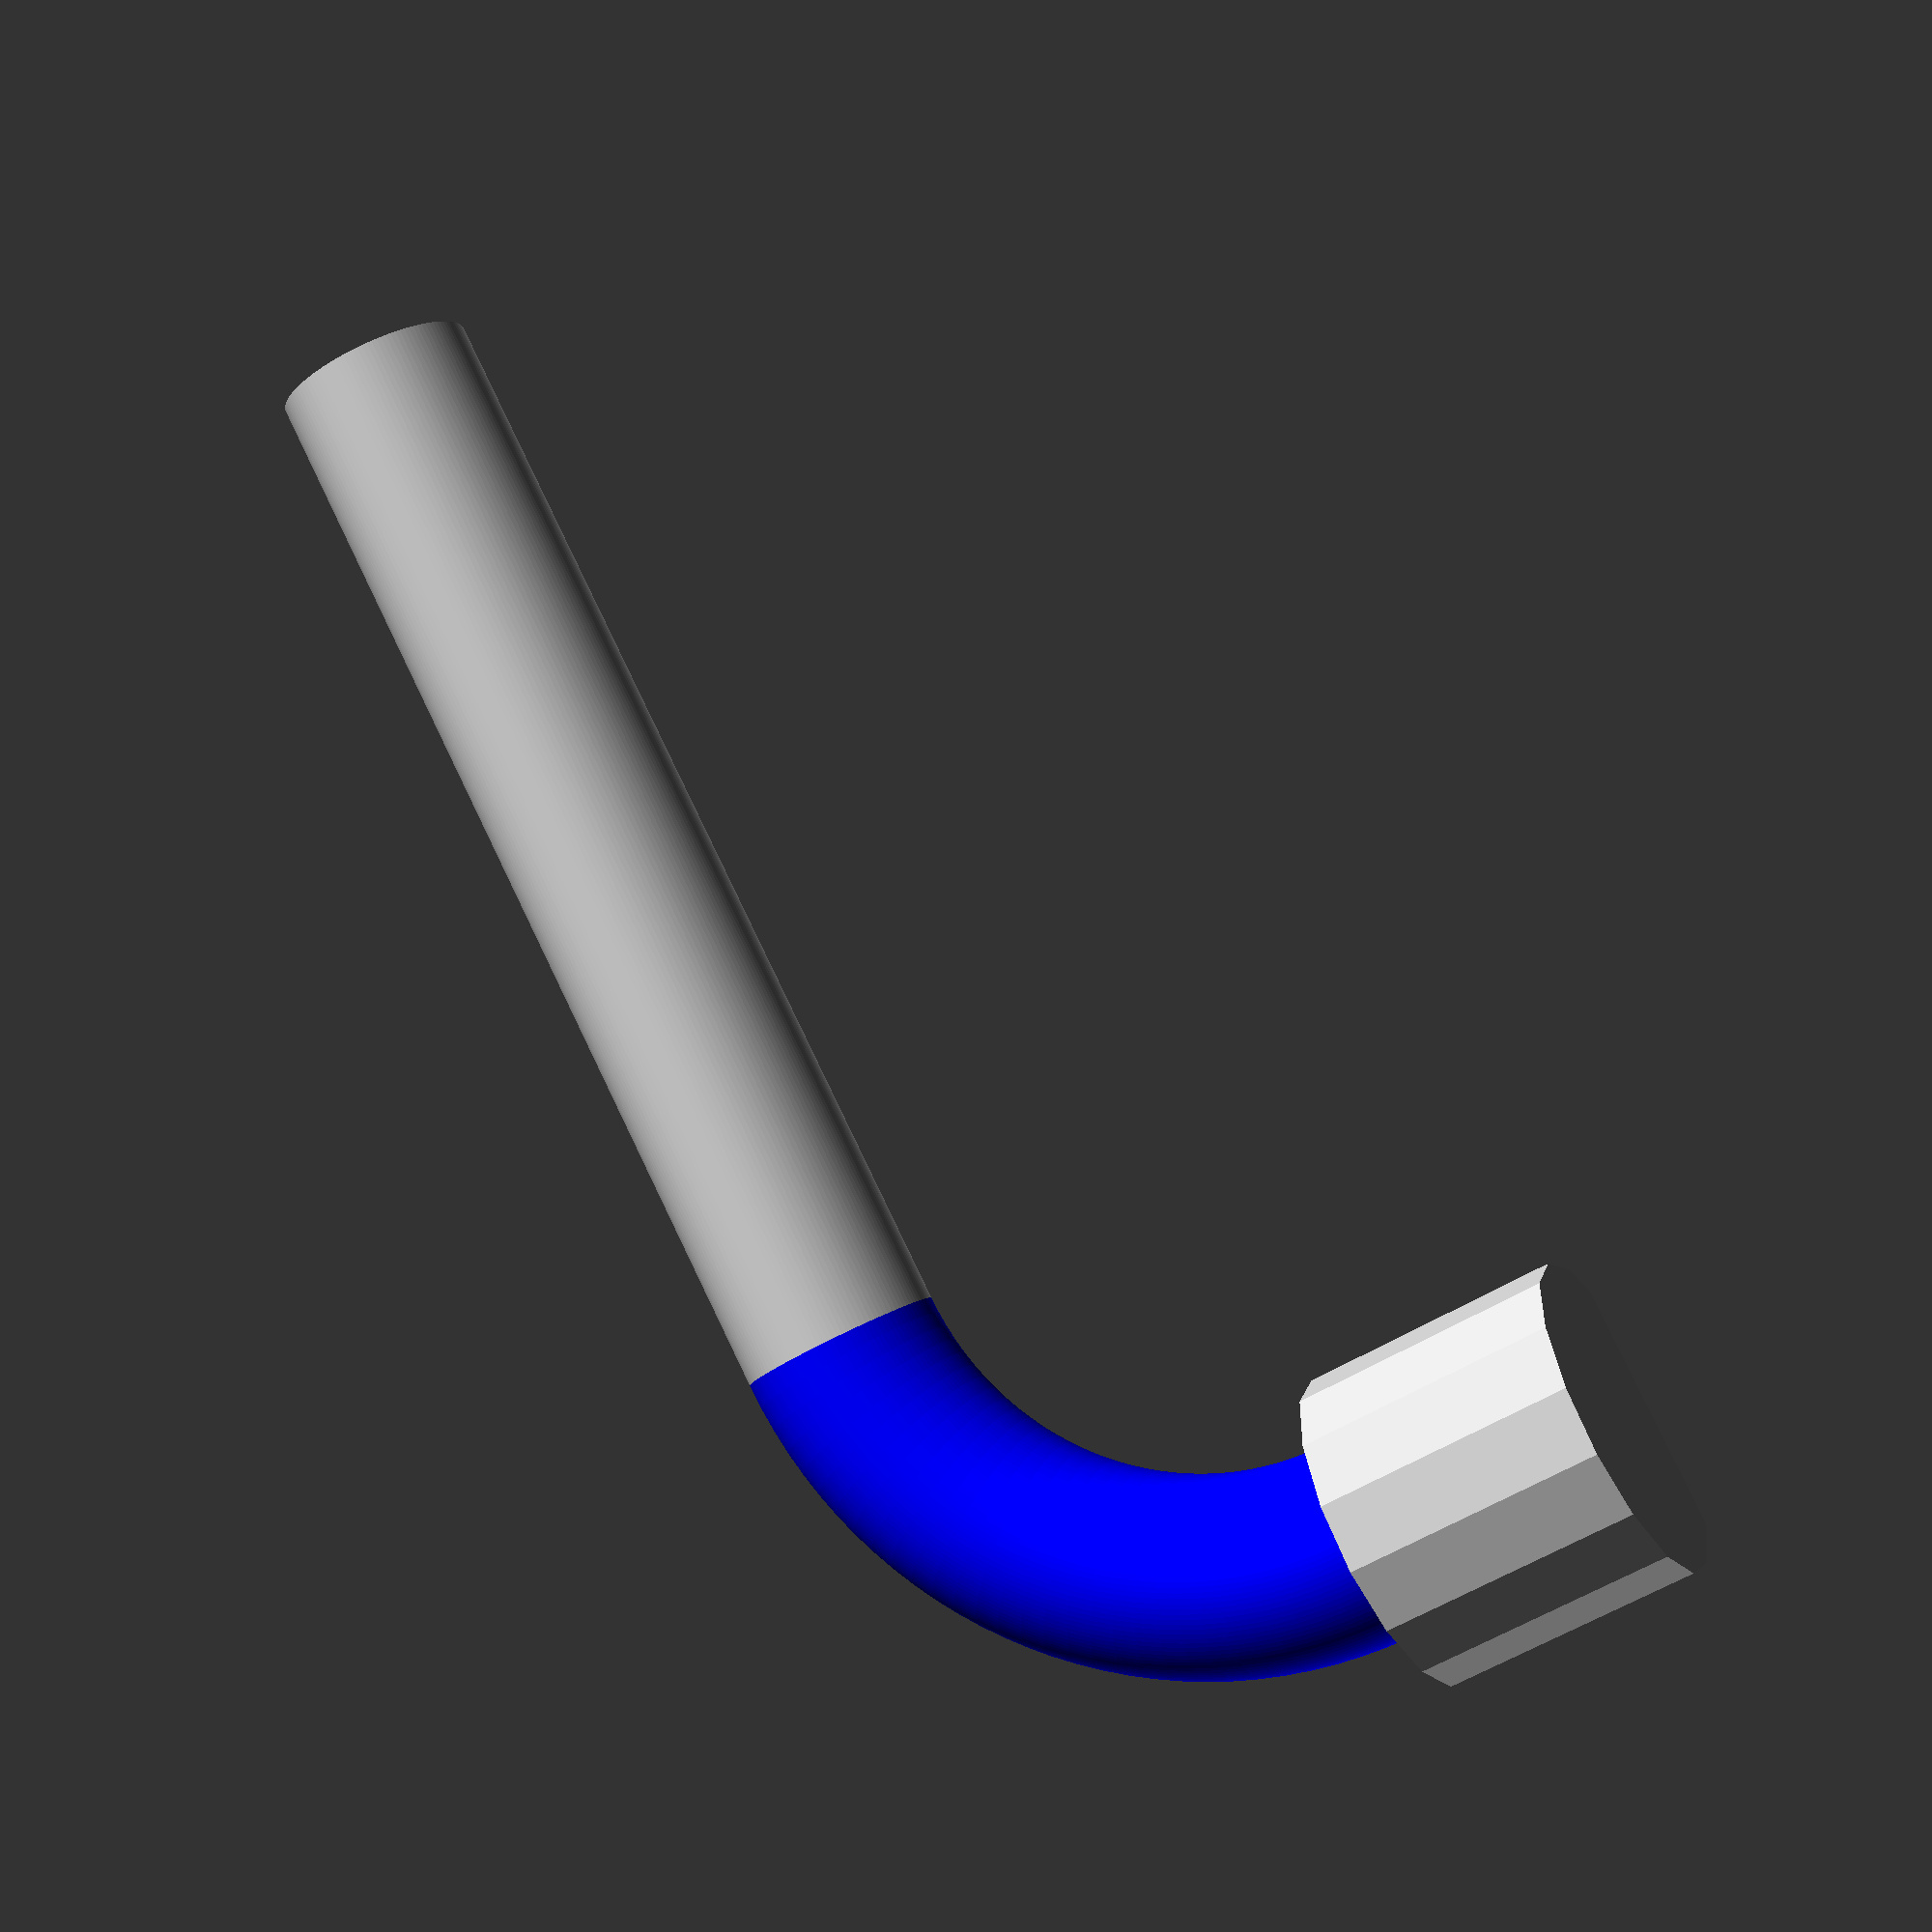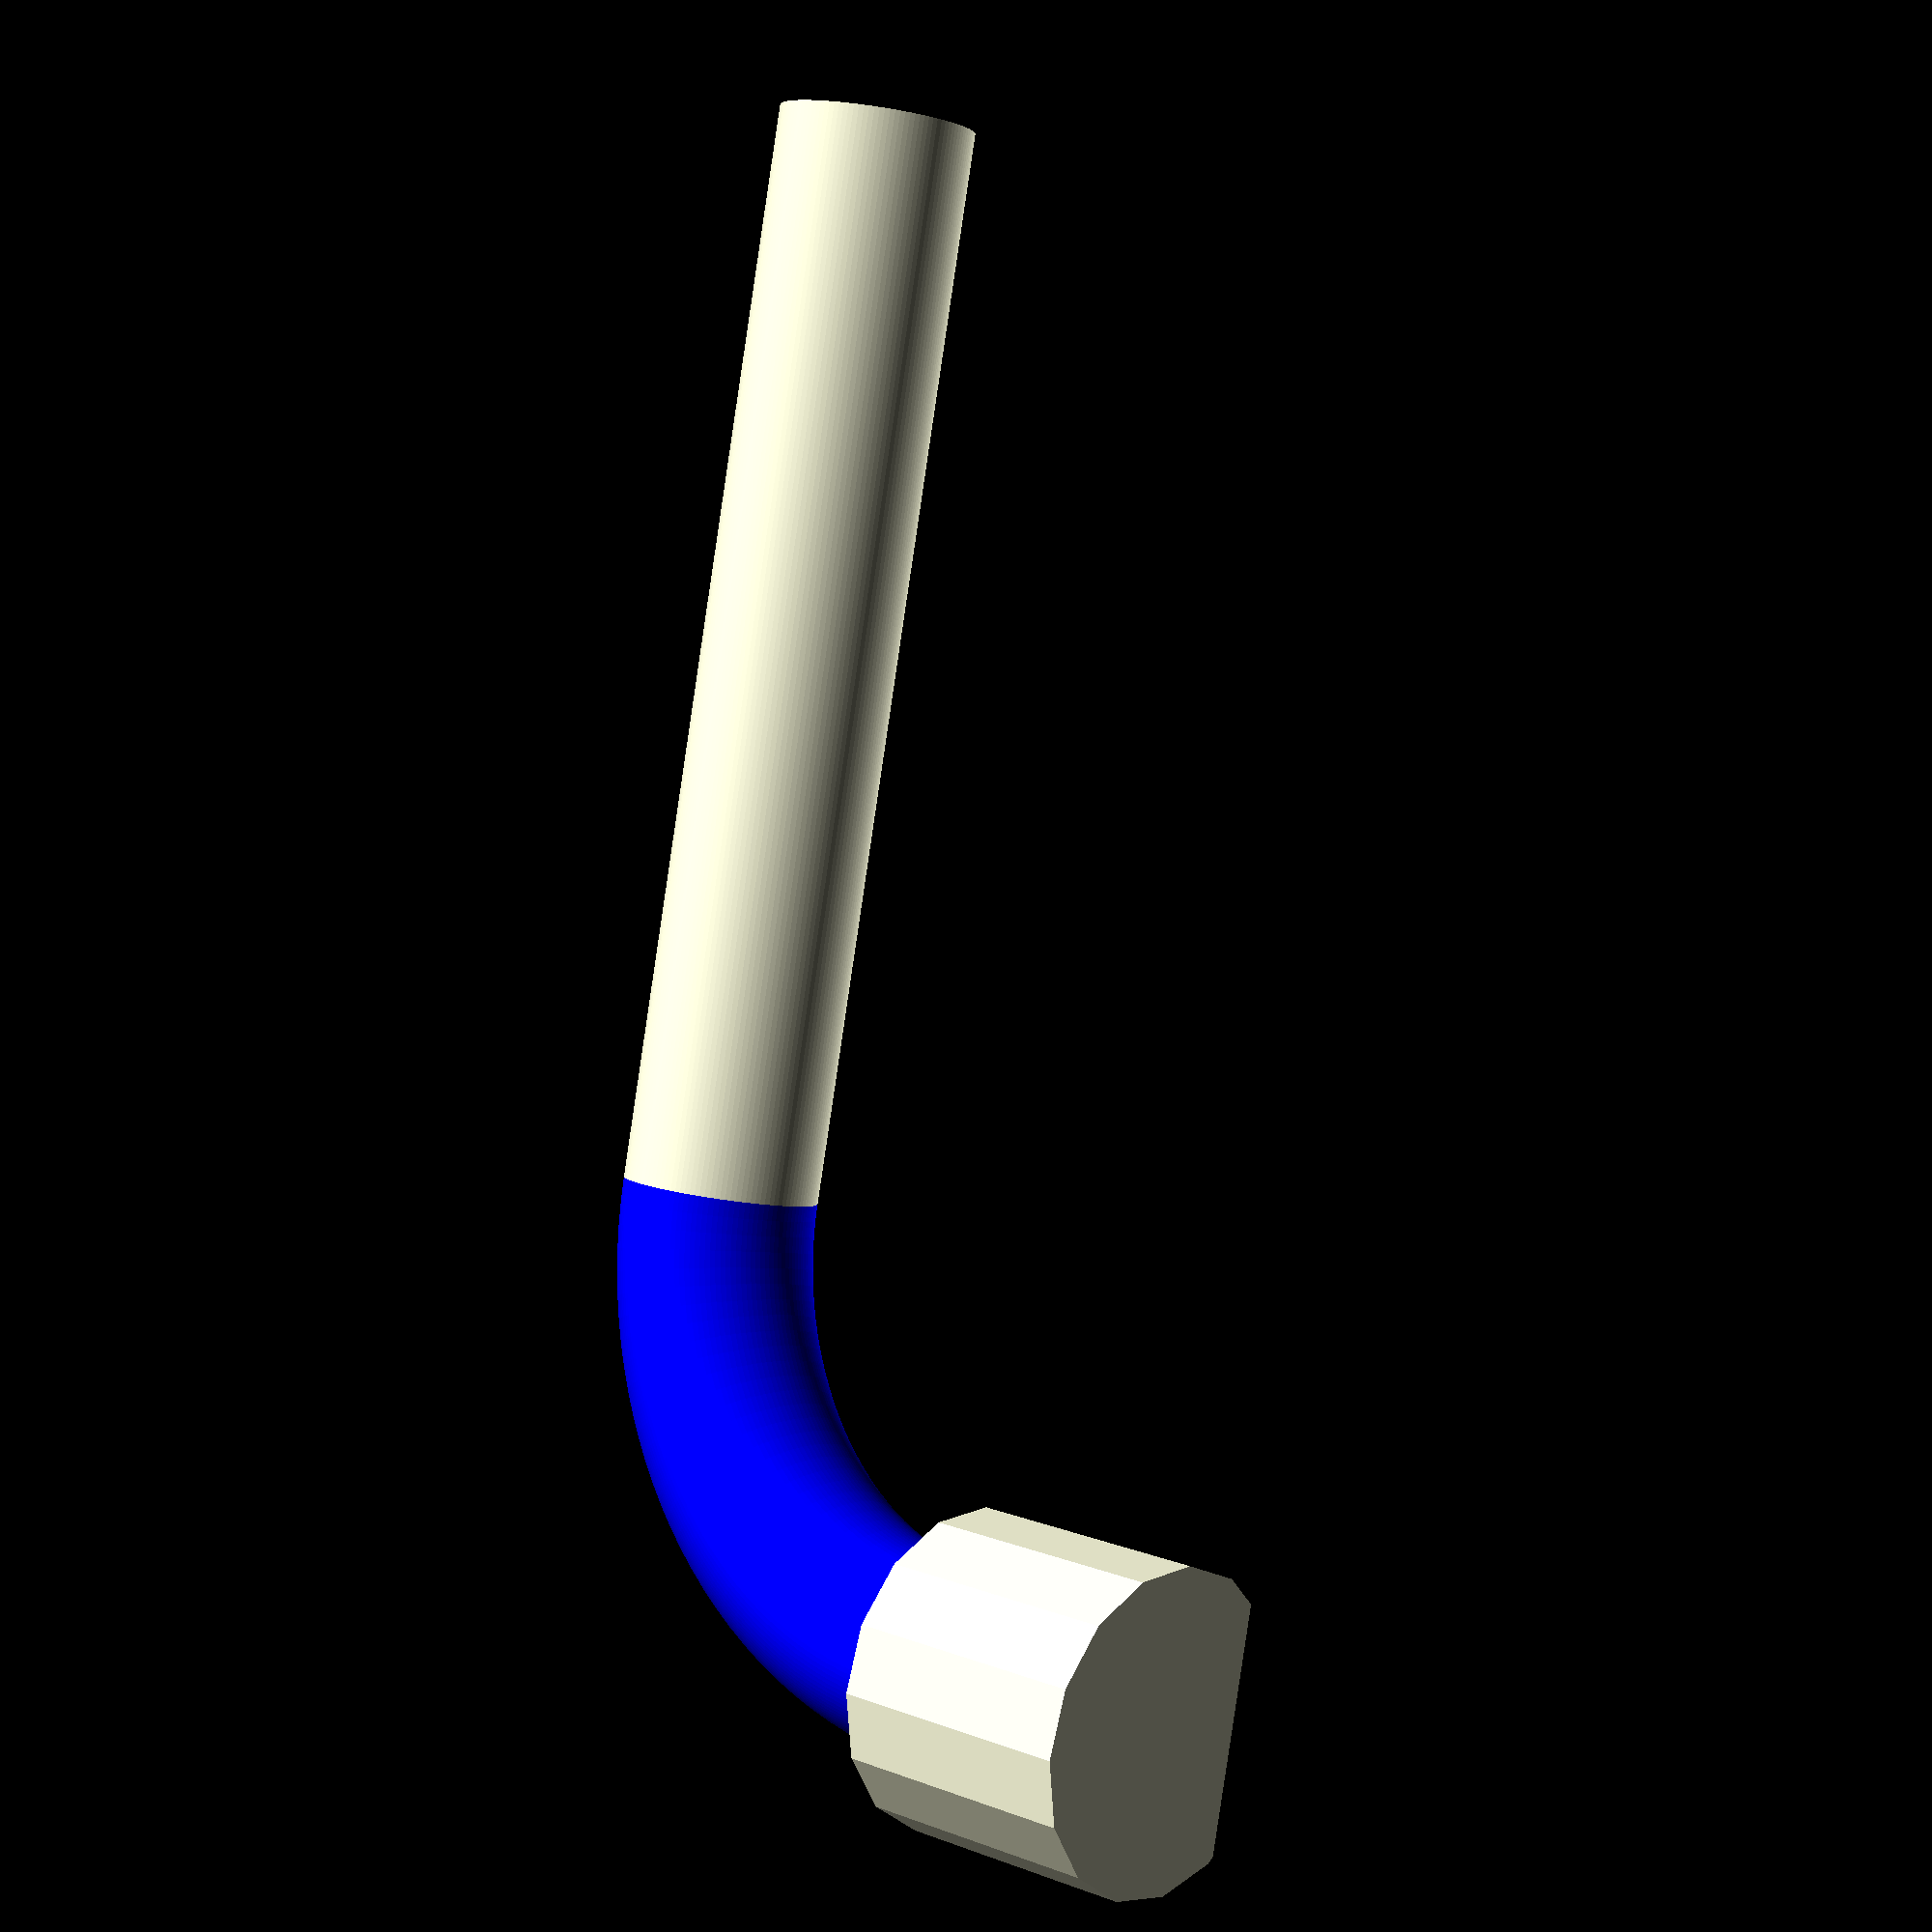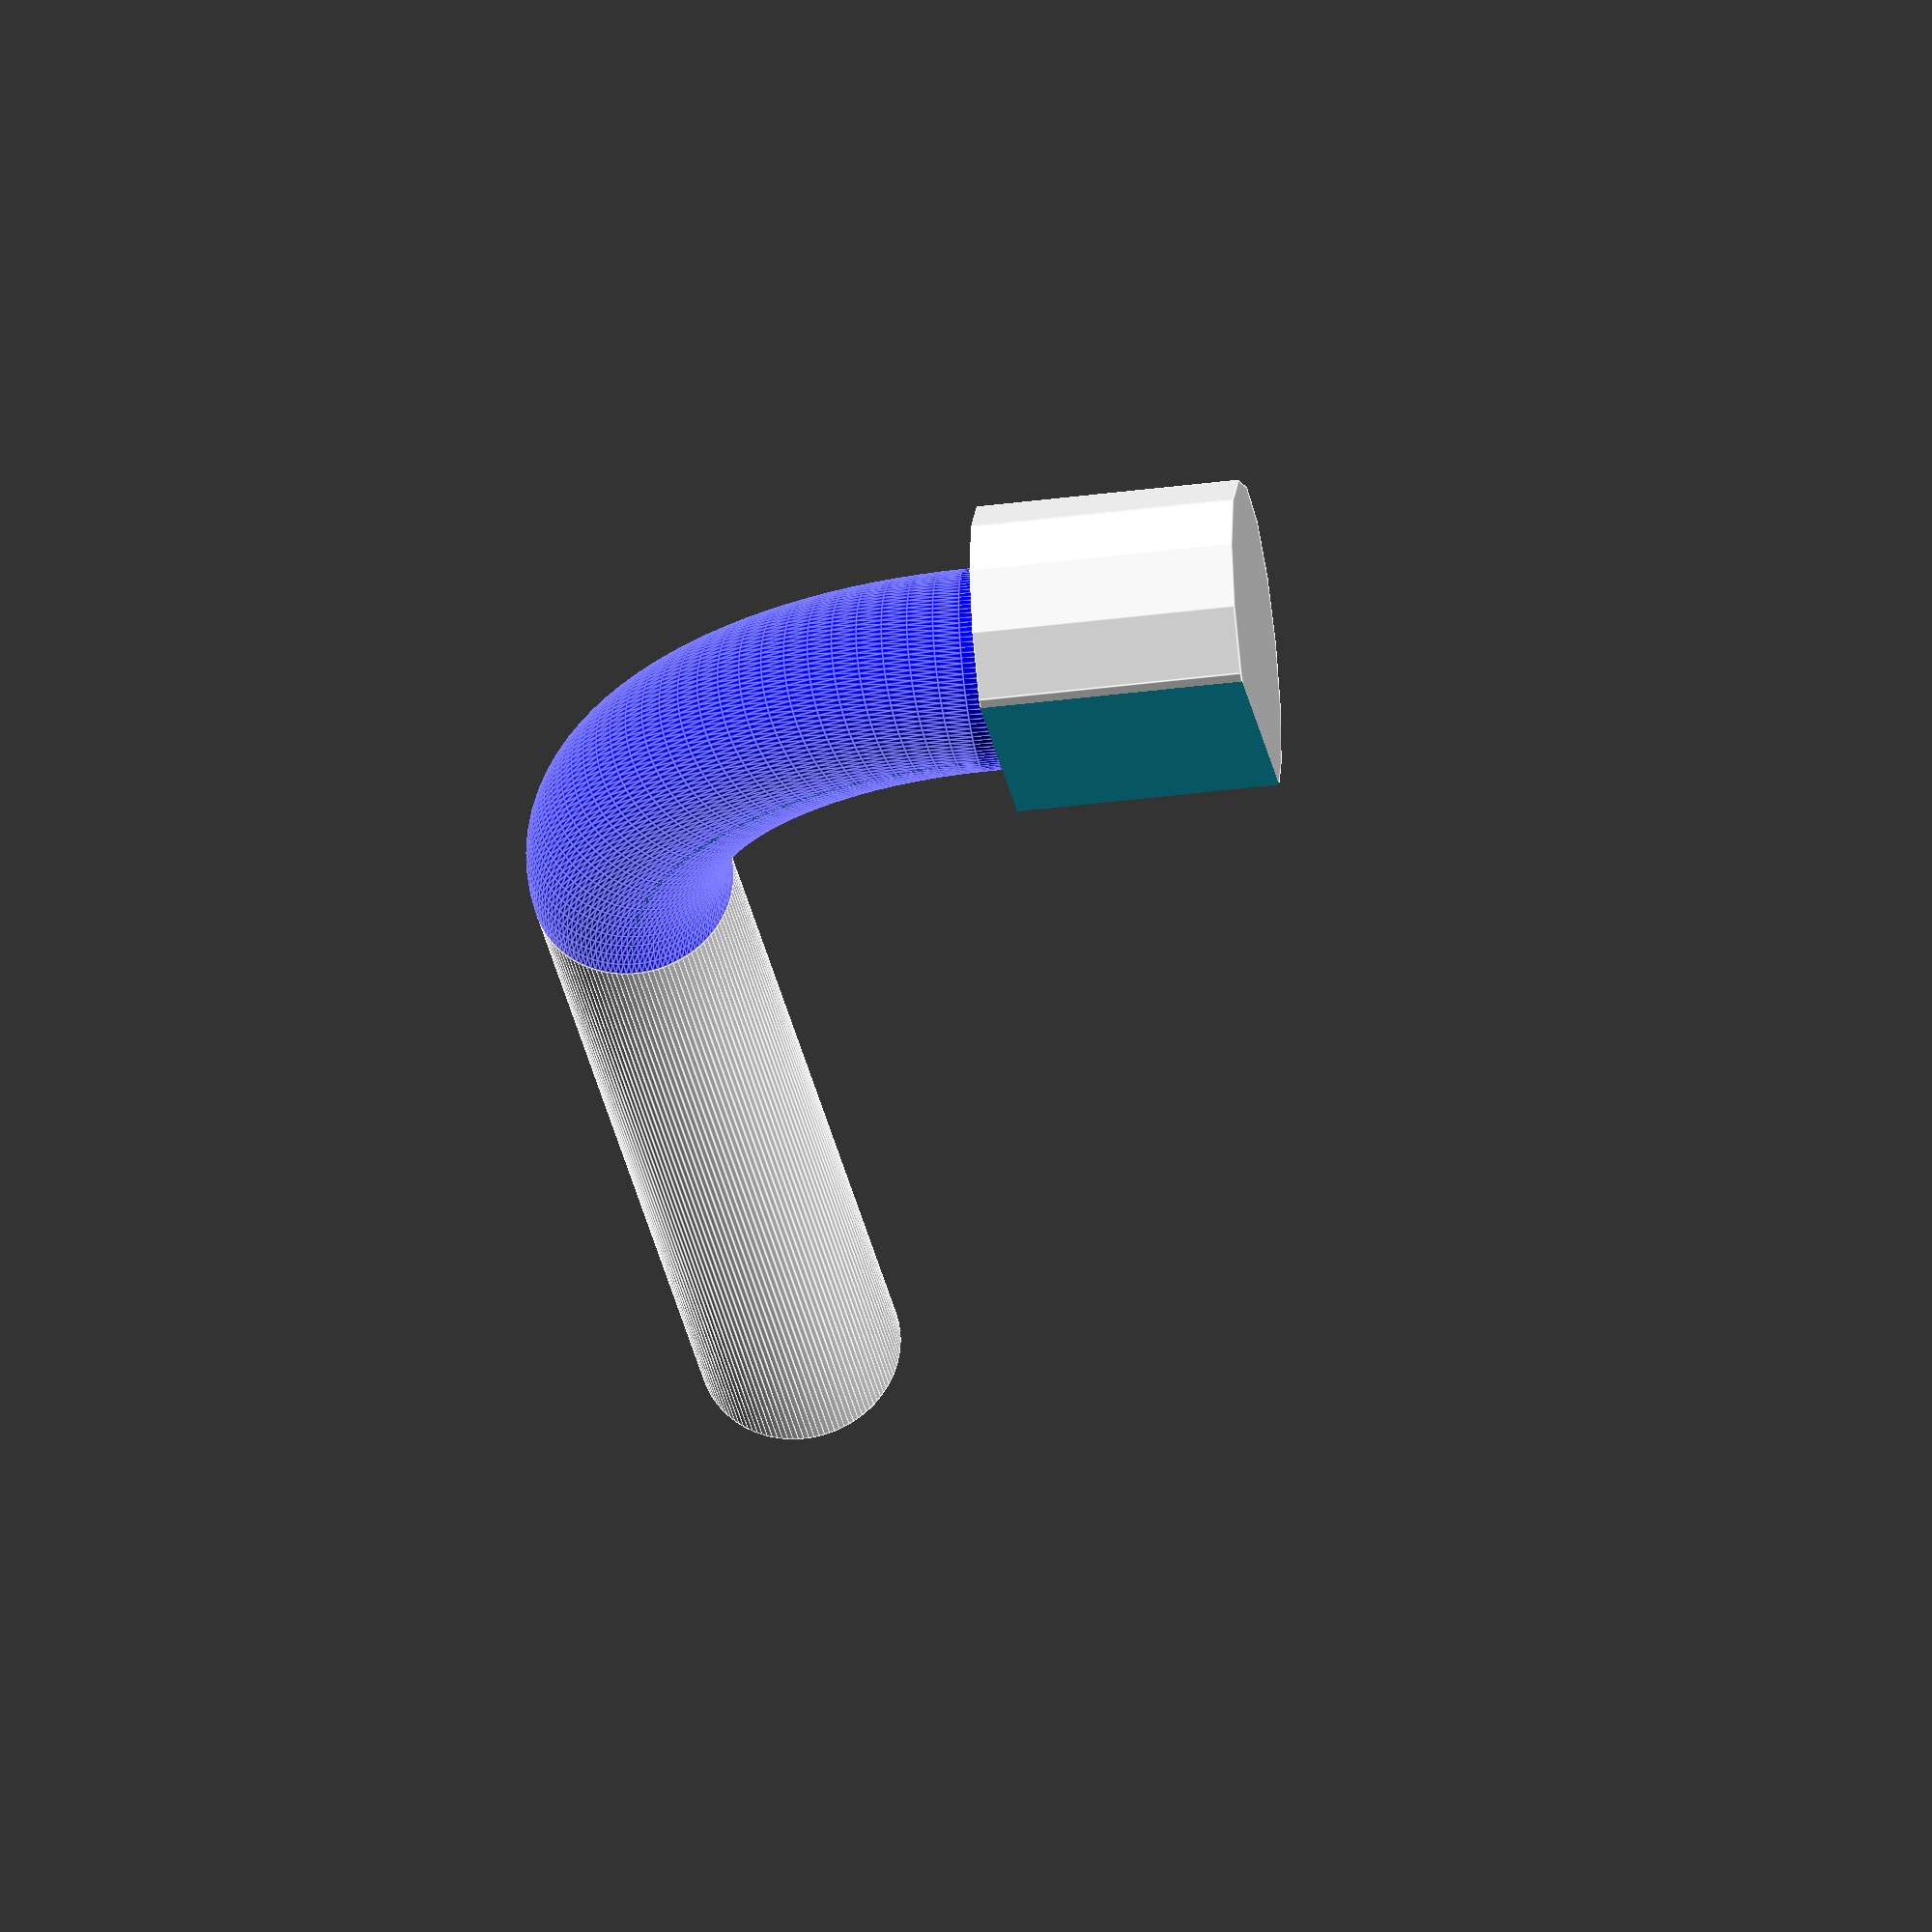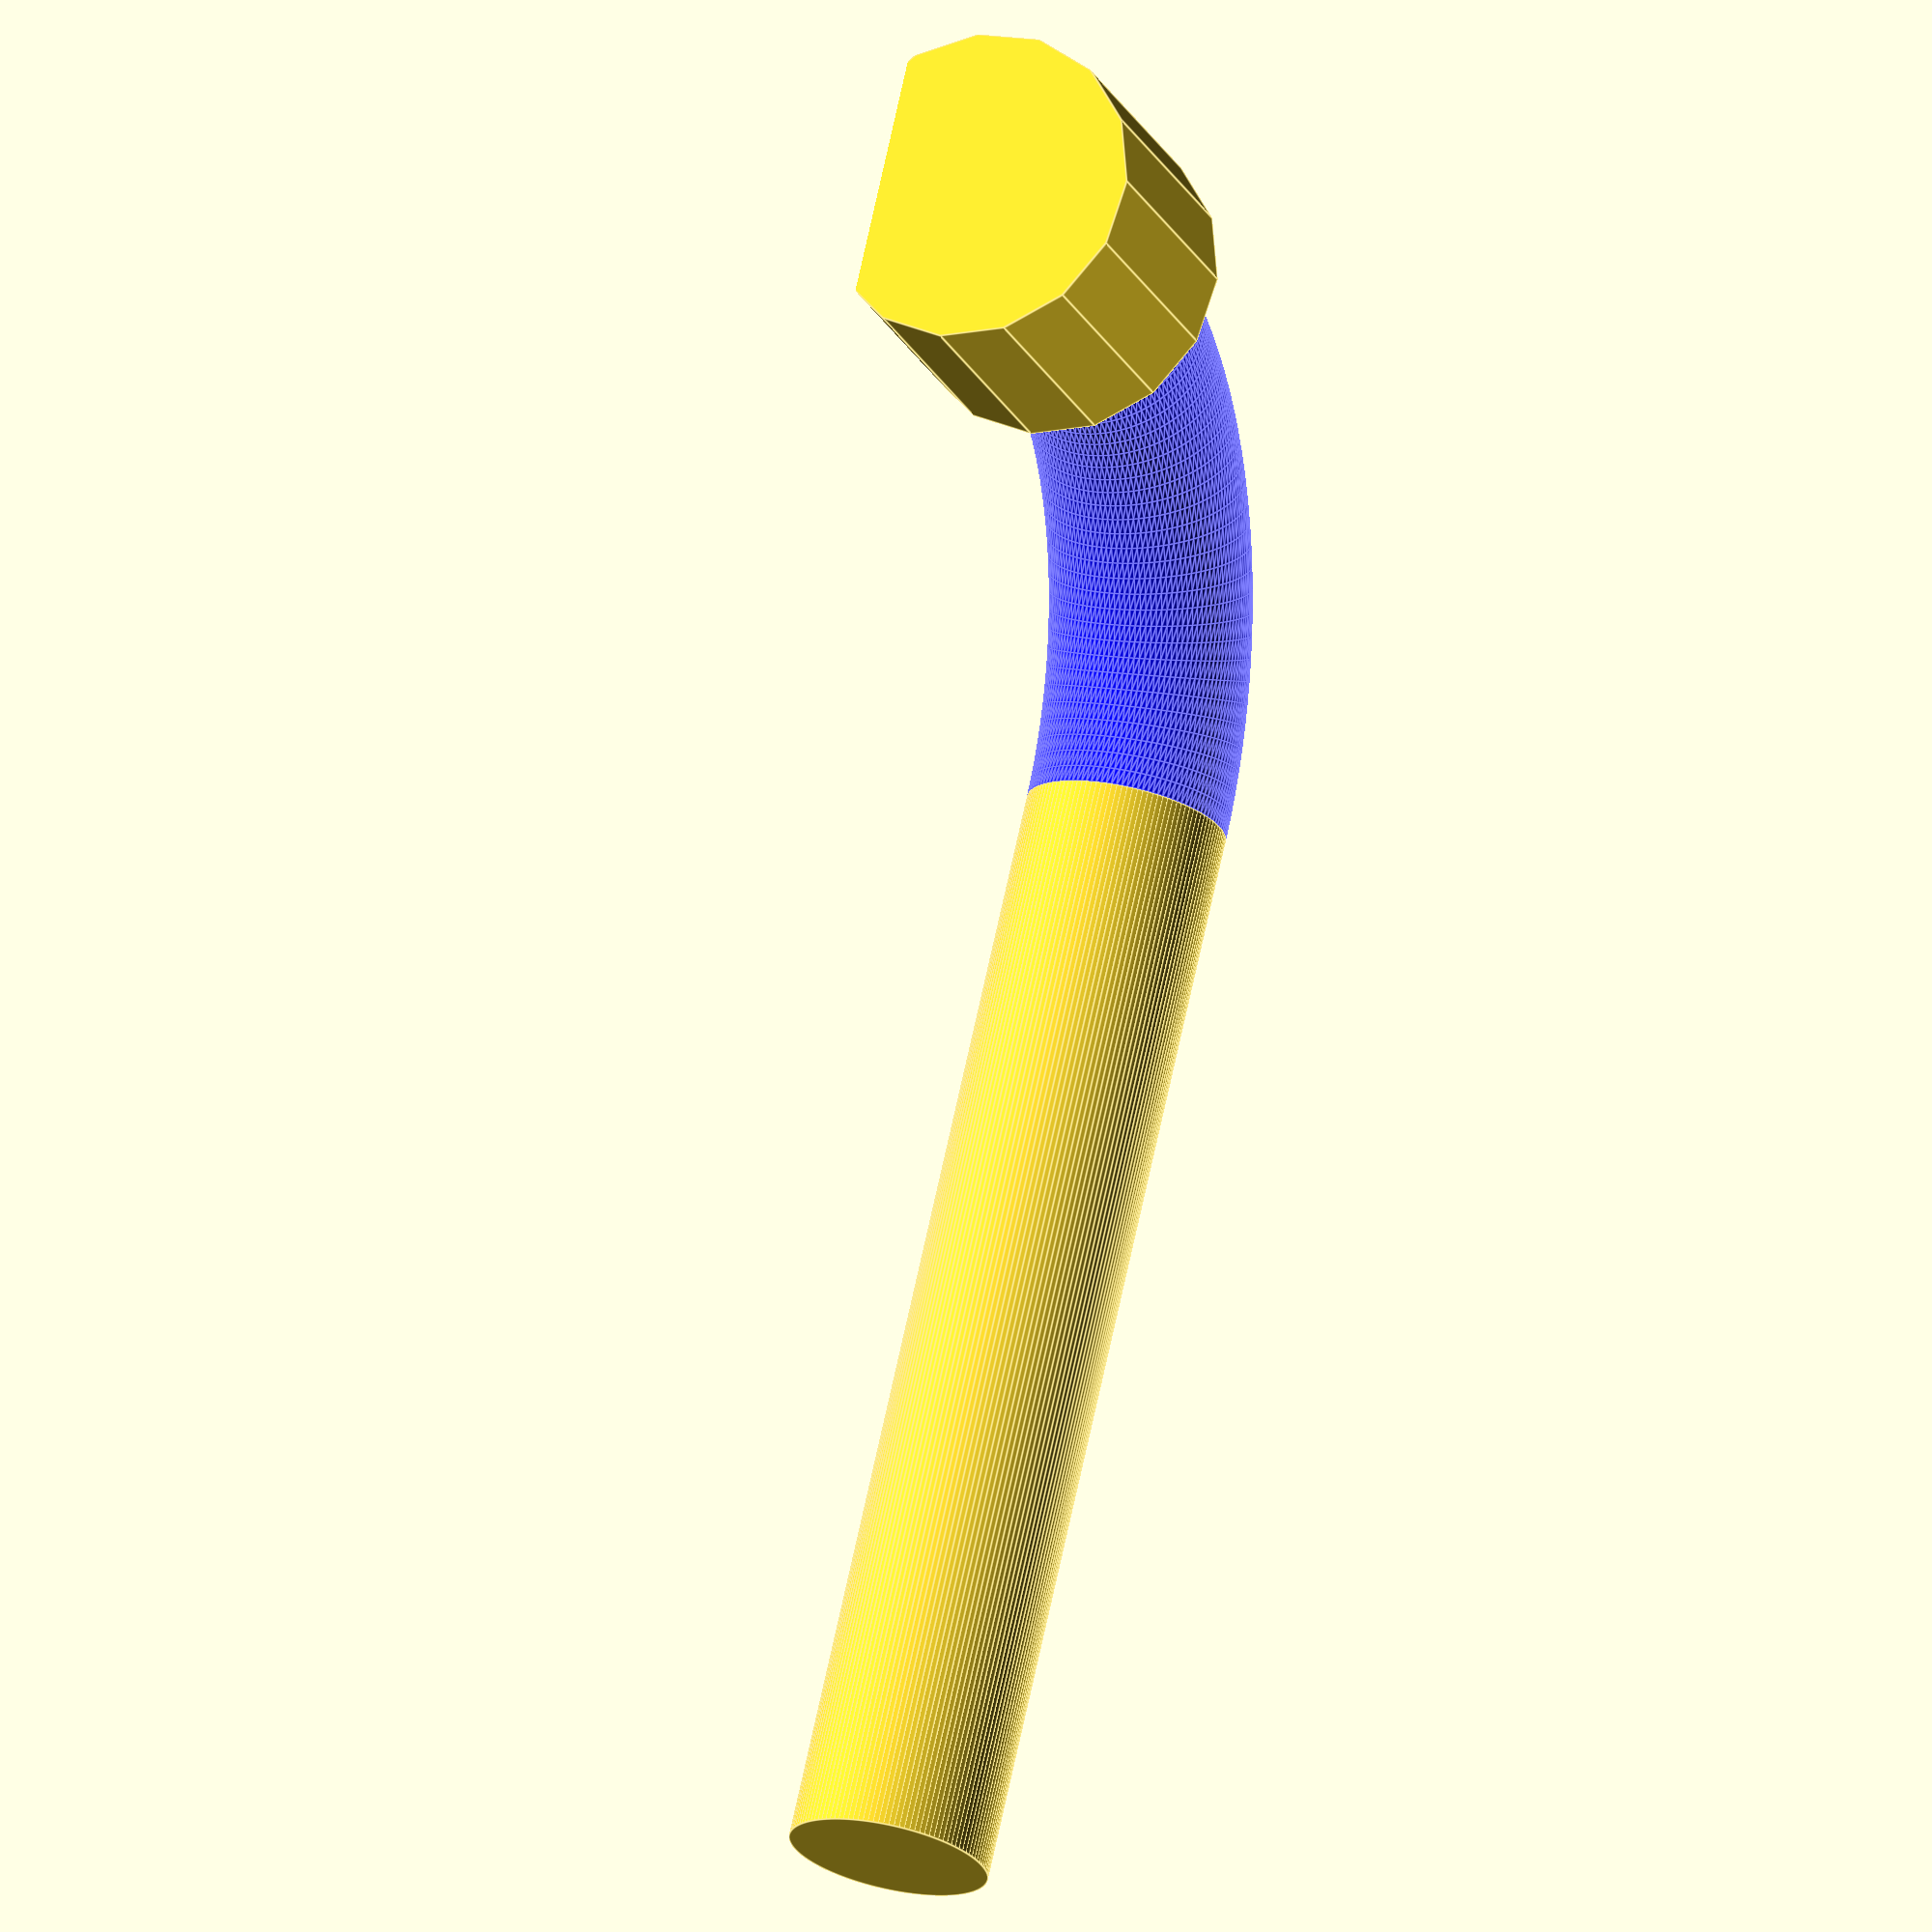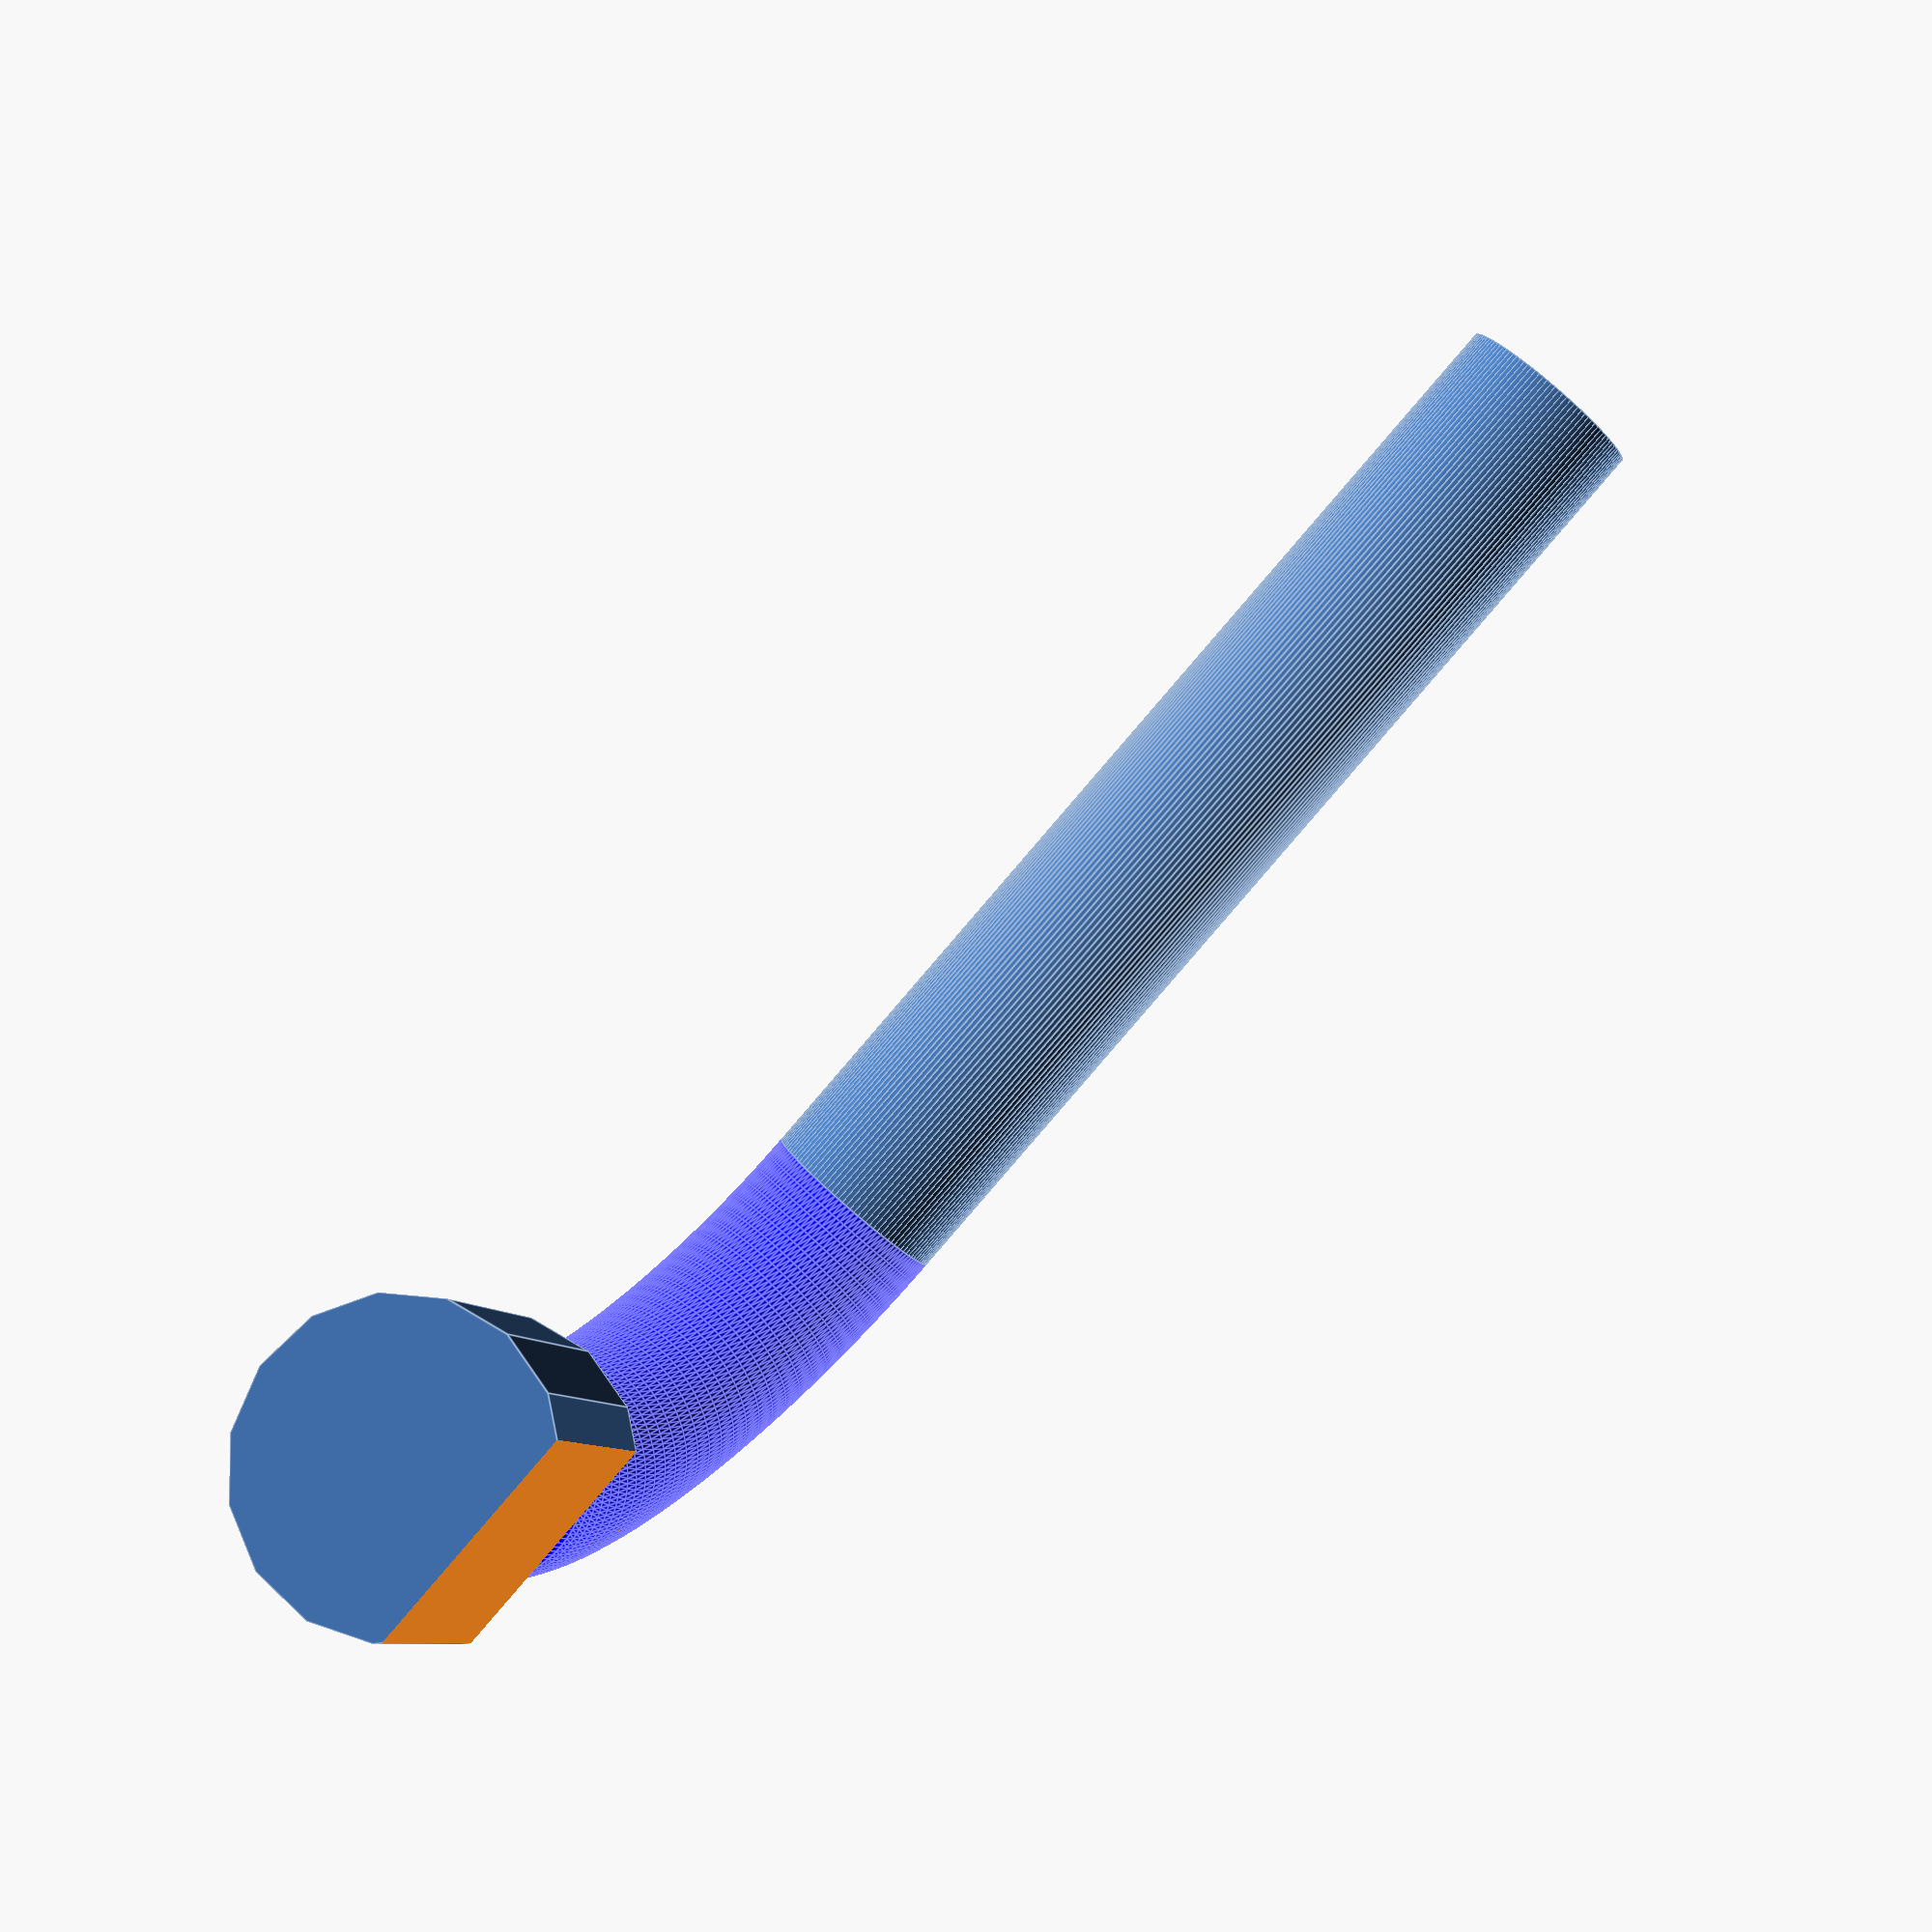
<openscad>
//   grand princess shower grab bar

postd = 20;
total_height = 150-postd*2;
echo("total bar height",total_height);
from_wall= 40 -(postd/2);
big_plate = 70;
big_plate_thickness = 7;  // measured this but it looks too thick: 15mm;
nut= 32;
outside_bar_to_nut = 40;
nut_thickness = 26; // again measured as 27mm;
bar_to_nut = from_wall-nut_thickness;
echo("calculated bar to nut", bar_to_nut);

function center_bar_to_nut() = outside_bar_to_nut;
echo("measured center_bar_to_nut", center_bar_to_nut());

fudge=0; //-27;
make_top_curve = false;
difference()
{
    translate([0,0,postd/2]) 
    {
        rotate([90,0,90]) bar();
        translate([-postd*2,-50+8,0])
            rotate([90,0,0])
                make_nut(hollow=false);
    }
    translate([-200,-200,-10])
                cube([200,200,10]);  // chop nut for simple printing
}

module make_nut(hollow=true)
{  
    difference(){
      cylinder(d= nut, h=nut_thickness, $fn = 15);
      if (hollow)
        cylinder(d= postd-0.05, h=nut_thickness,
            $fn = 120); 
    }
}
//translate([0,postd,0])bar();
module bar()
{
    
    {
        cylinder(d=postd, h=total_height, $fn = 120);
        color("blue") 
            curve();
        if (make_top_curve == true)
        {
            color("blue") 
                translate([0,0,total_height]) 
                    rotate([180,0,0]) 
                        curve();
        }
    }
}
//mount();
module mount()
{
    difference()
    {
        union()
        {
            cylinder(d= big_plate, h=big_plate_thickness, $fn = 120);
            echo("mount nut_thickness", nut_thickness);
            cylinder(d= nut, h=nut_thickness, $fn = 15);
        }
        cylinder(d=postd, h=total_height, $fn = 120);
    }
        
}

module curve()
{
    {
        //cylinder(d=postd, h=total_height*2); // hole 
        adjust =  0;
        translate([-postd*2.0,0,0])
            rotate([-90,90,0])
                rotate_extrude(convexity = 10,angle=-90, $fn = 120)
                    translate([4*postd/2, 0, 0])
                        circle(r = postd/2,, $fn=120);
       translate([-postd*2,0,-postd*2])
            rotate([-90,90,90])
                cylinder(d=postd, h=from_wall-postd, $fn=120); 
    }   
}
</openscad>
<views>
elev=358.0 azim=242.5 roll=19.5 proj=p view=solid
elev=5.3 azim=281.4 roll=42.1 proj=p view=wireframe
elev=115.2 azim=278.6 roll=2.4 proj=o view=edges
elev=349.2 azim=121.7 roll=293.8 proj=o view=edges
elev=291.2 azim=197.8 roll=133.3 proj=p view=edges
</views>
